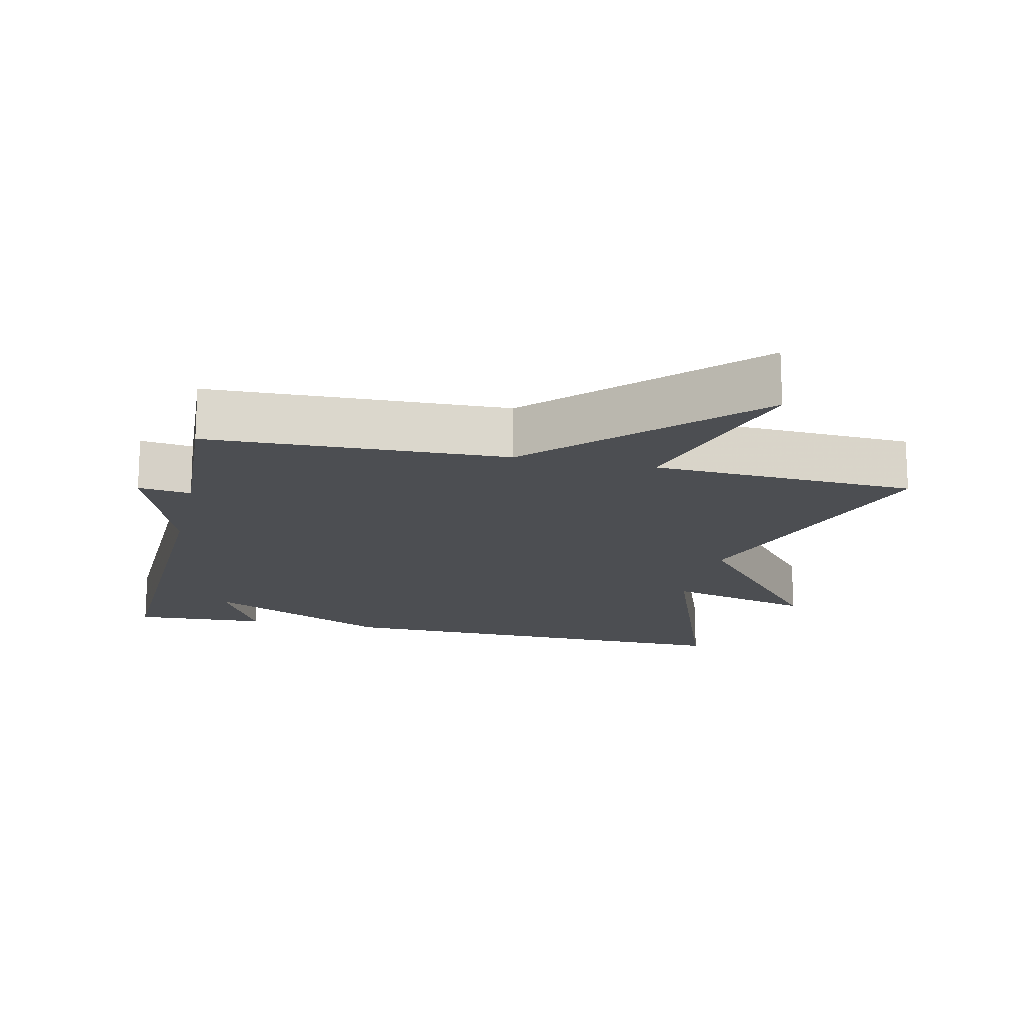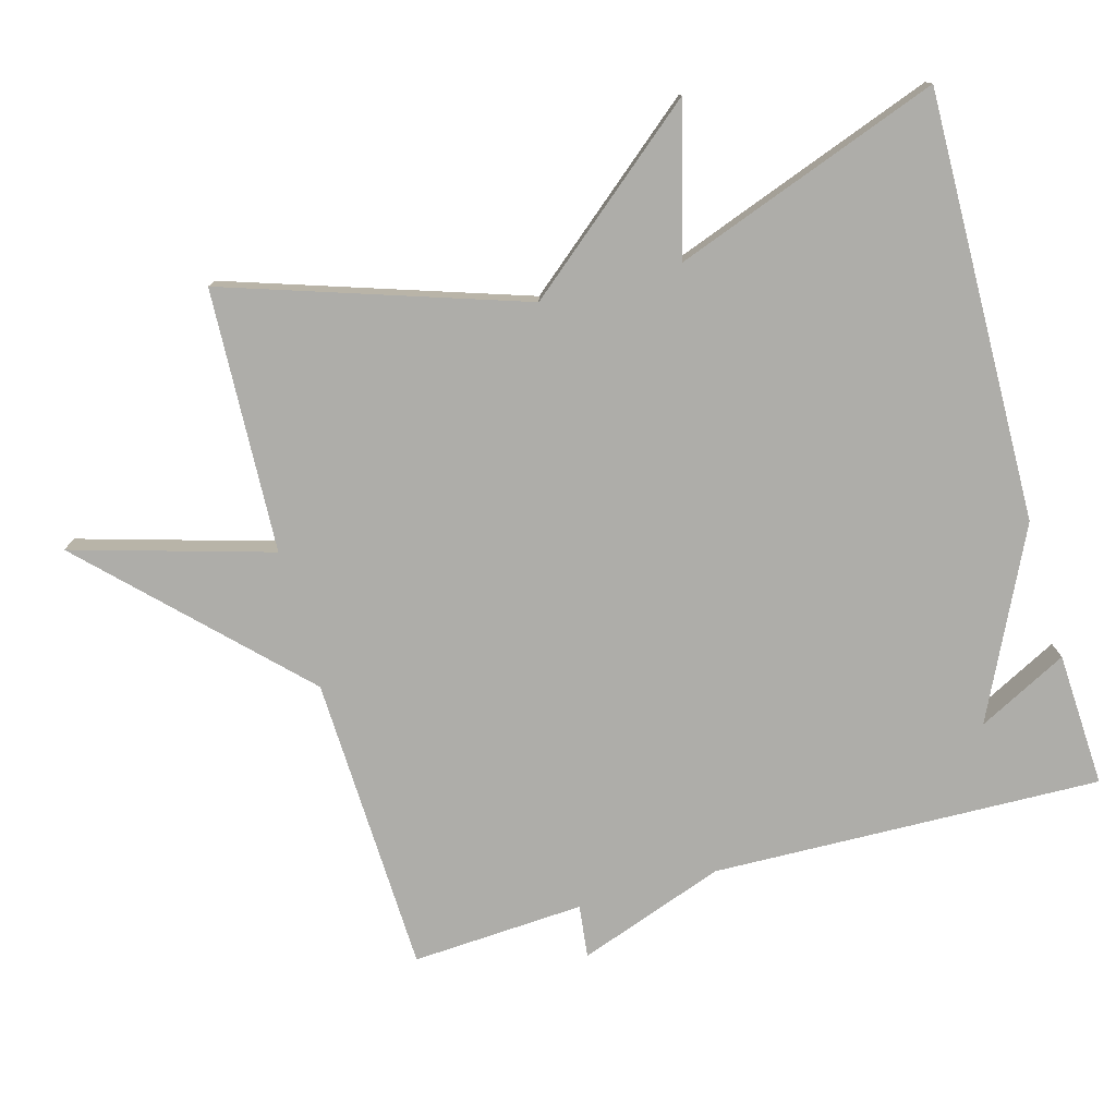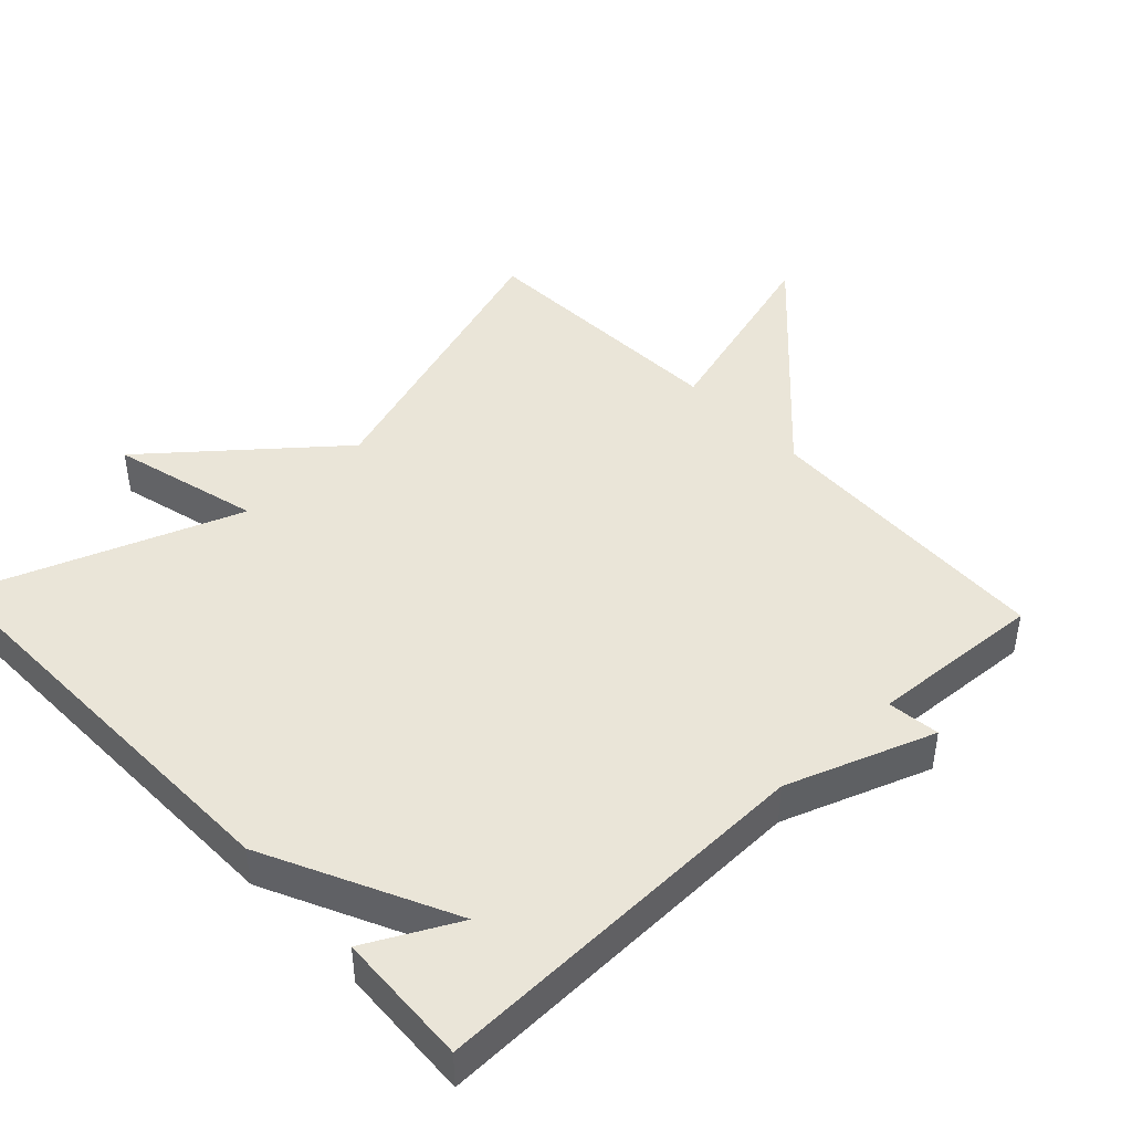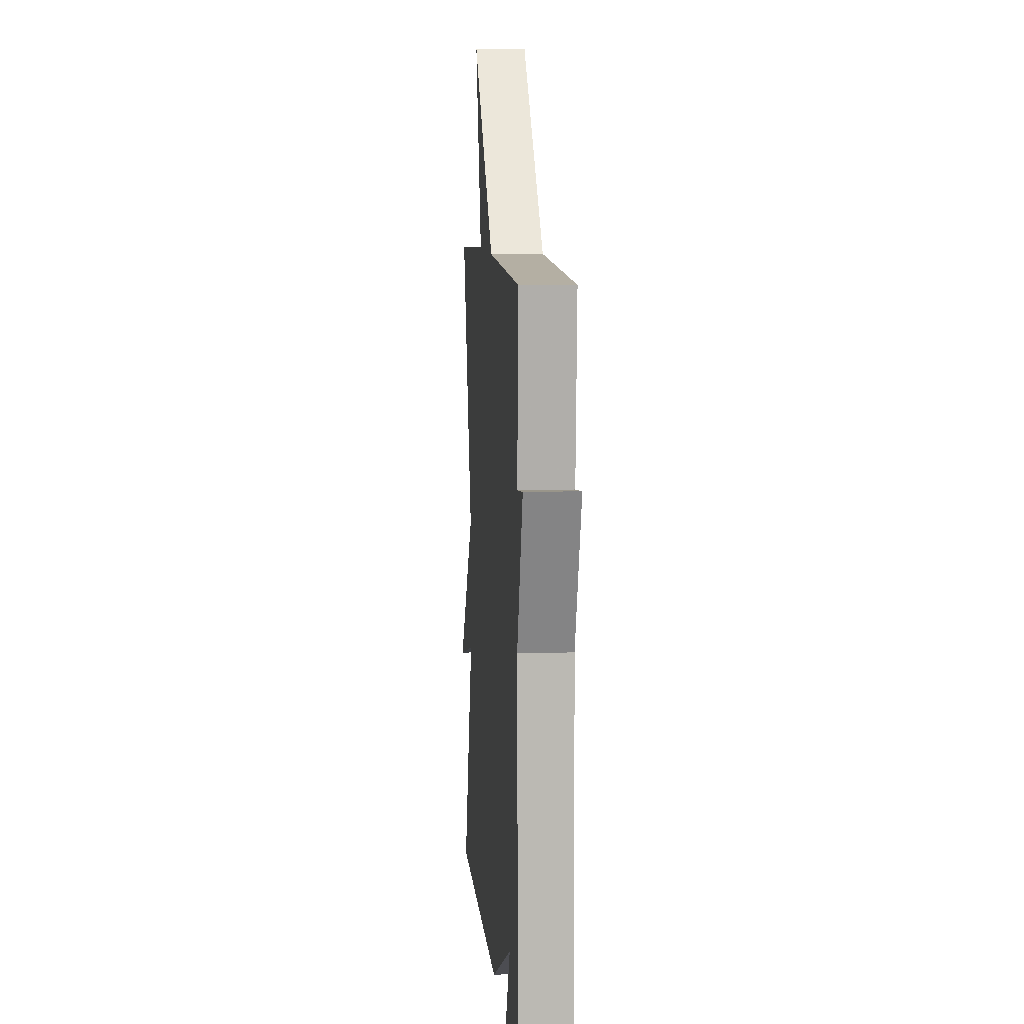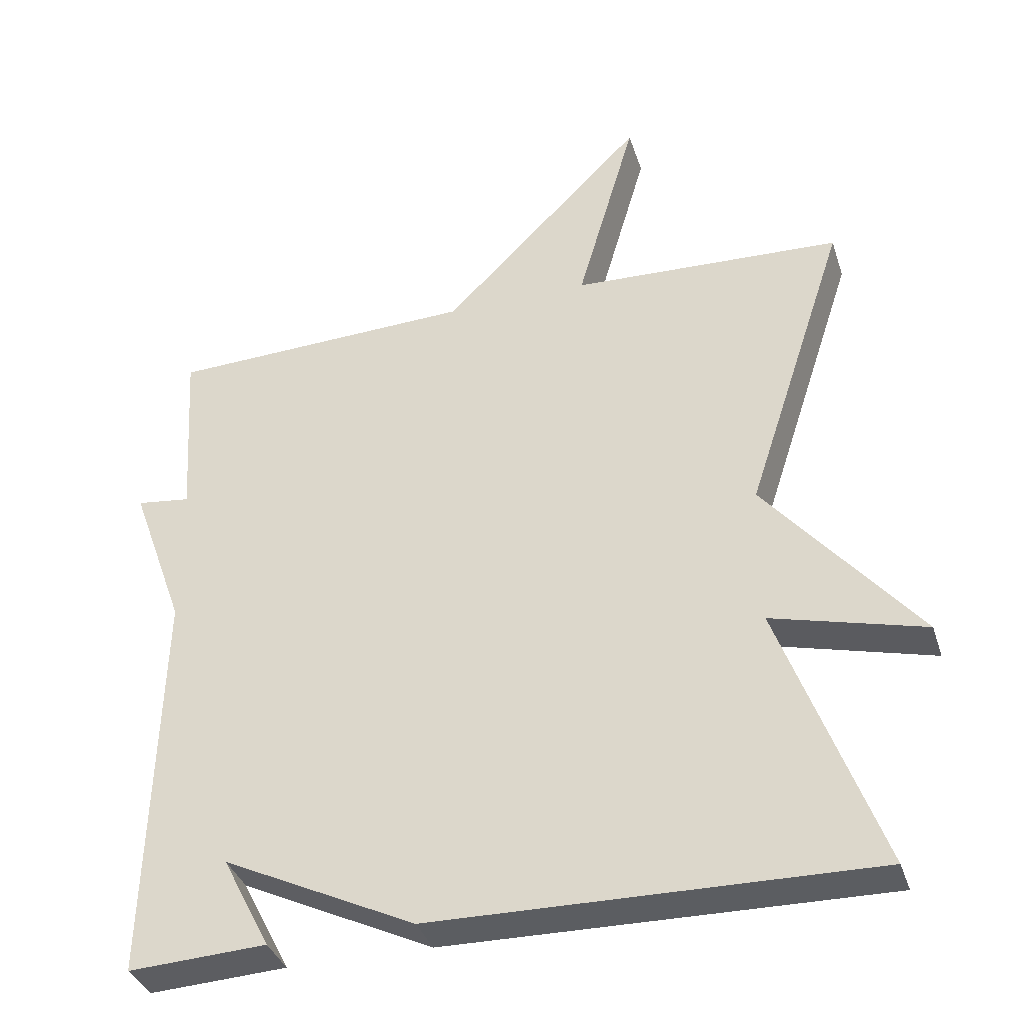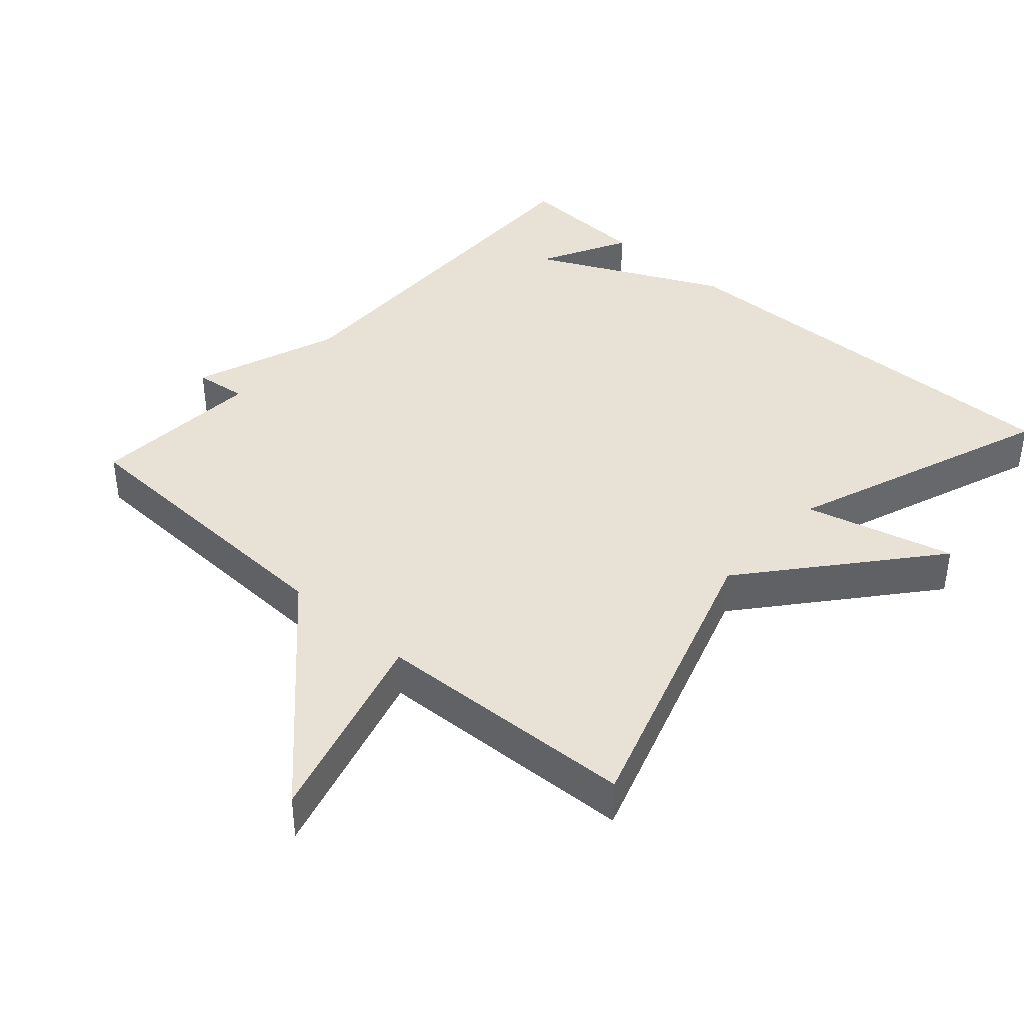
<metadata>
{"format":"obj","ext":"obj","renderer":"f3d","projection":"perspective","resolution":1024,"background":"white","views":[{"elev":-16.6,"azim":-12.8,"up":"+Y"},{"elev":-77.1,"azim":105.5,"up":"+Y"},{"elev":44.6,"azim":-133.2,"up":"+Y"},{"elev":9.0,"azim":-94.8,"up":"+Z"},{"elev":-36.3,"azim":17.0,"up":"+Z"},{"elev":40.2,"azim":41.9,"up":"+Y"}]}
</metadata>
<code>
v -0.5 0.07 -0.5
v -0.485 0.07 0.054
v -0.56 0.07 0.263
v -0.485 0.07 0.254
v -0.5 0.07 0.5
v -0.075 0.07 0.516
v 0.207 0.07 0.799
v 0.125 0.07 0.516
v 0.5 0.07 0.5
v 0.361 0.07 0.078
v 0.573 0.07 -0.177
v 0.361 0.07 -0.122
v 0.5 0.07 -0.5
v -0.109 0.07 -0.49
v -0.375 0.07 -0.362
v -0.309 0.07 -0.49
v -0.5 0 -0.5
v -0.485 0 0.054
v -0.56 0 0.263
v -0.485 0 0.254
v -0.5 0 0.5
v -0.075 0 0.516
v 0.207 0 0.799
v 0.125 0 0.516
v 0.5 0 0.5
v 0.361 0 0.078
v 0.573 0 -0.177
v 0.361 0 -0.122
v 0.5 0 -0.5
v -0.109 0 -0.49
v -0.375 0 -0.362
v -0.309 0 -0.49
f 15 16 1
f 12 13 14 15
f 10 11 12
f 10 12 15
f 8 9 10 15
f 15 1 2
f 8 15 2
f 7 8 2
f 6 7 2
f 4 5 6
f 2 3 4
f 2 4 6
f 17 32 31
f 31 30 29 28
f 28 27 26
f 31 28 26
f 31 26 25 24
f 18 17 31
f 18 31 24
f 18 24 23
f 18 23 22
f 22 21 20
f 20 19 18
f 22 20 18
f 1 17 18 2
f 2 18 19 3
f 3 19 20 4
f 4 20 21 5
f 5 21 22 6
f 6 22 23 7
f 7 23 24 8
f 8 24 25 9
f 9 25 26 10
f 10 26 27 11
f 11 27 28 12
f 12 28 29 13
f 13 29 30 14
f 14 30 31 15
f 15 31 32 16
f 16 32 17 1

</code>
